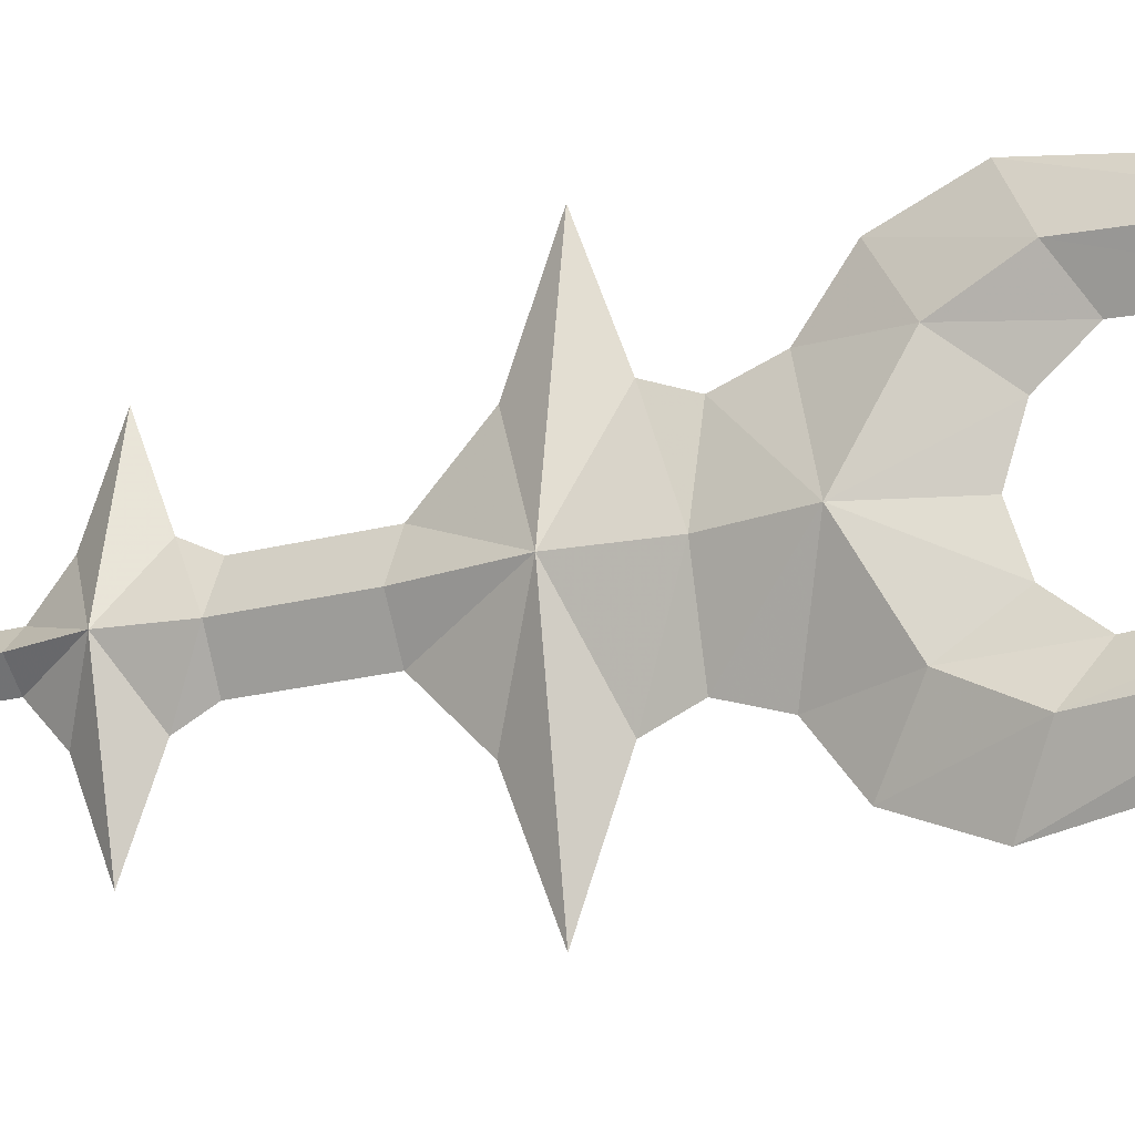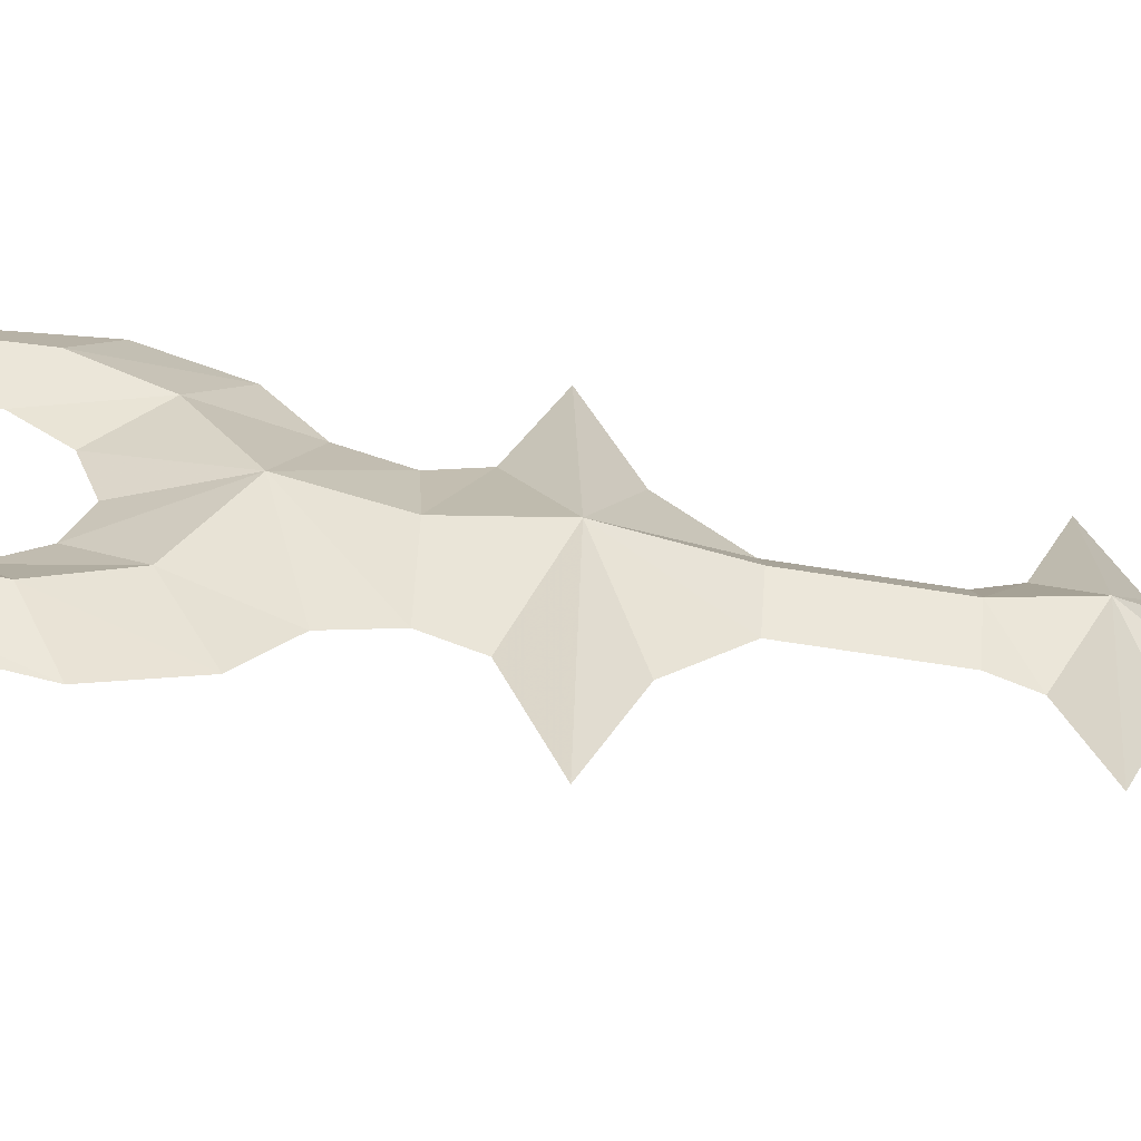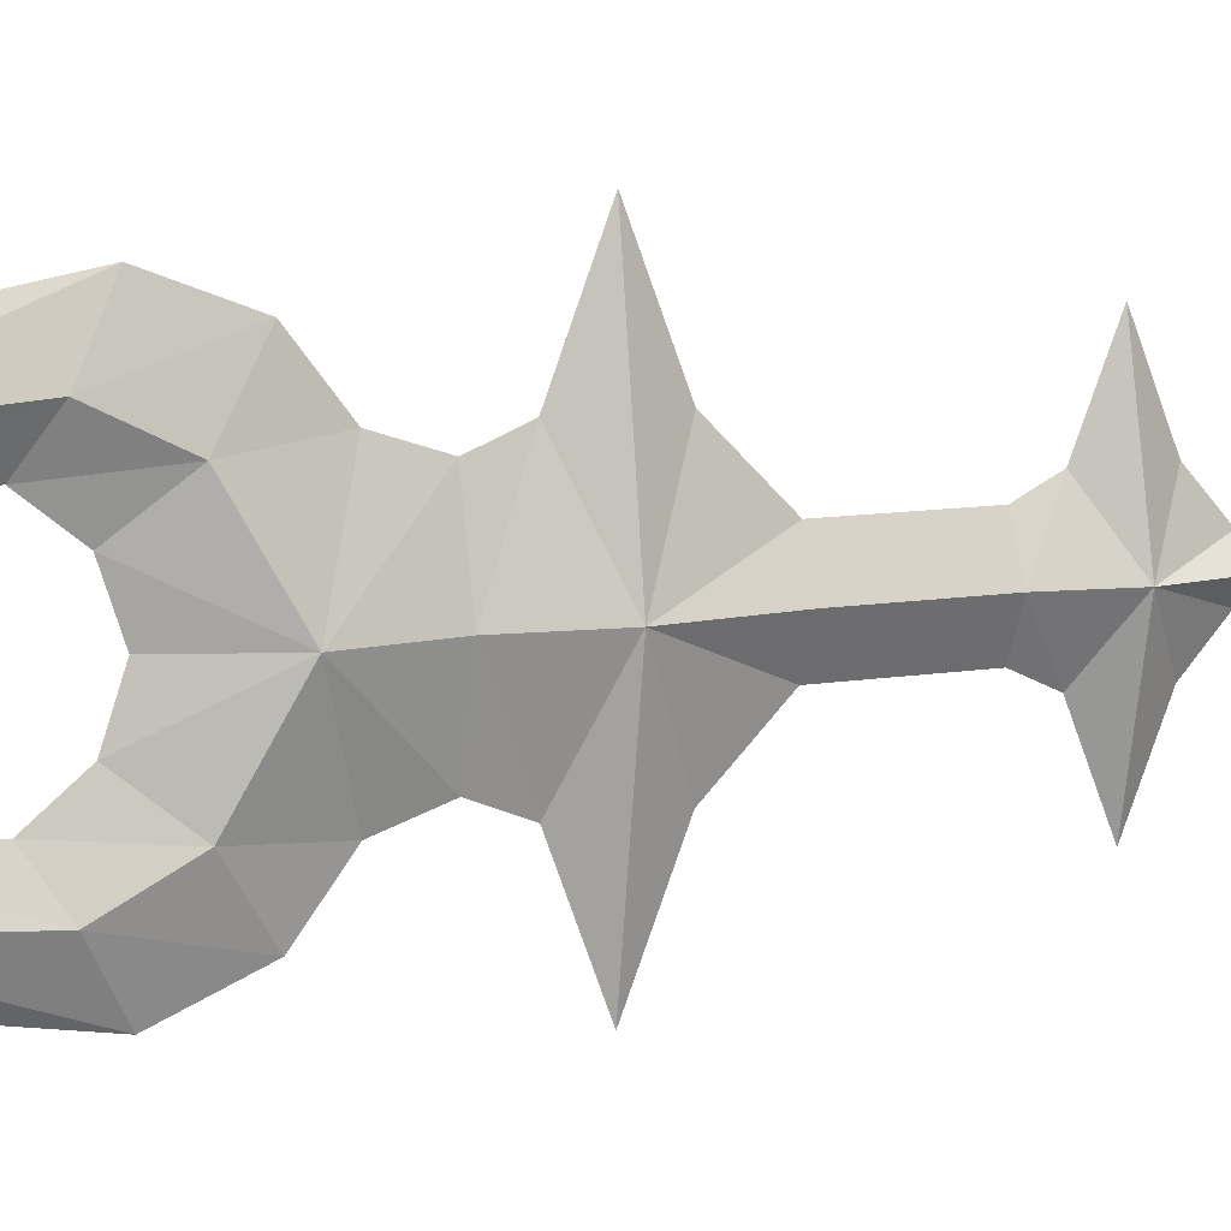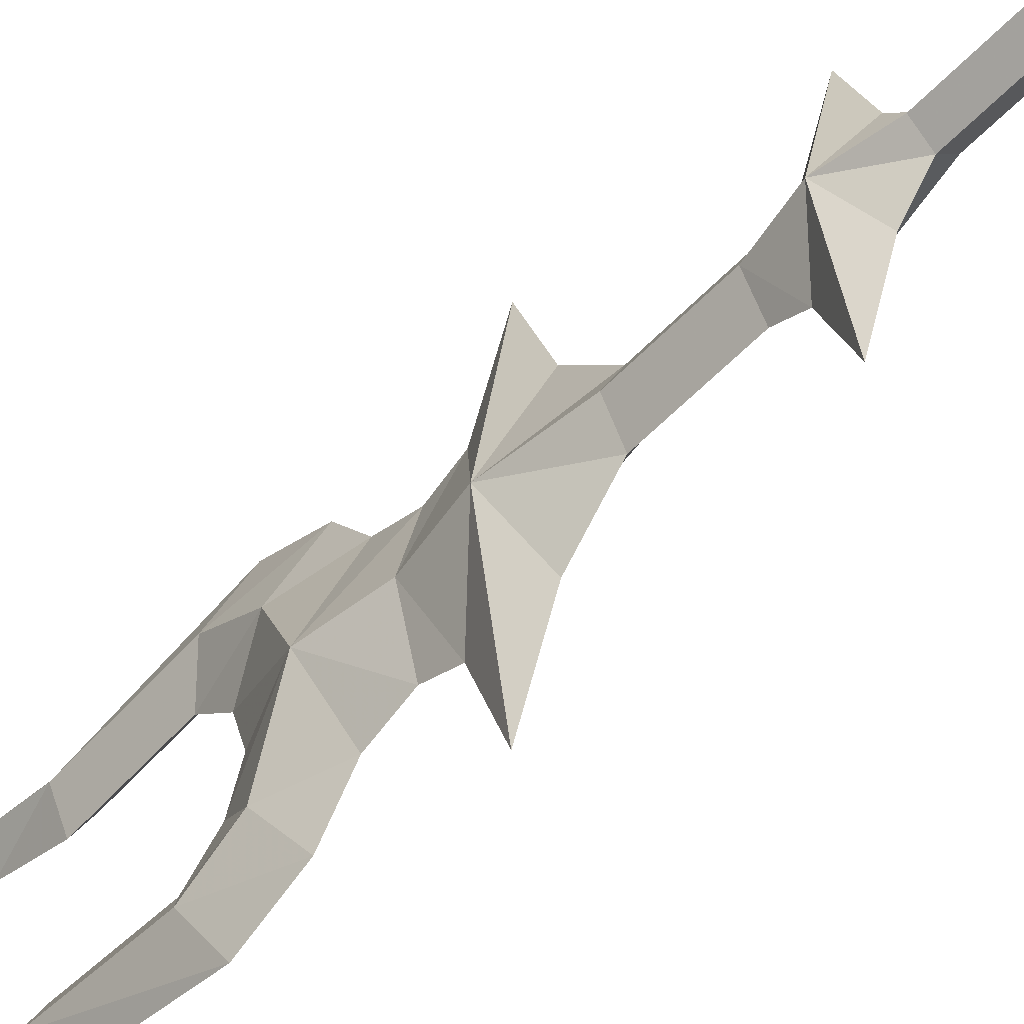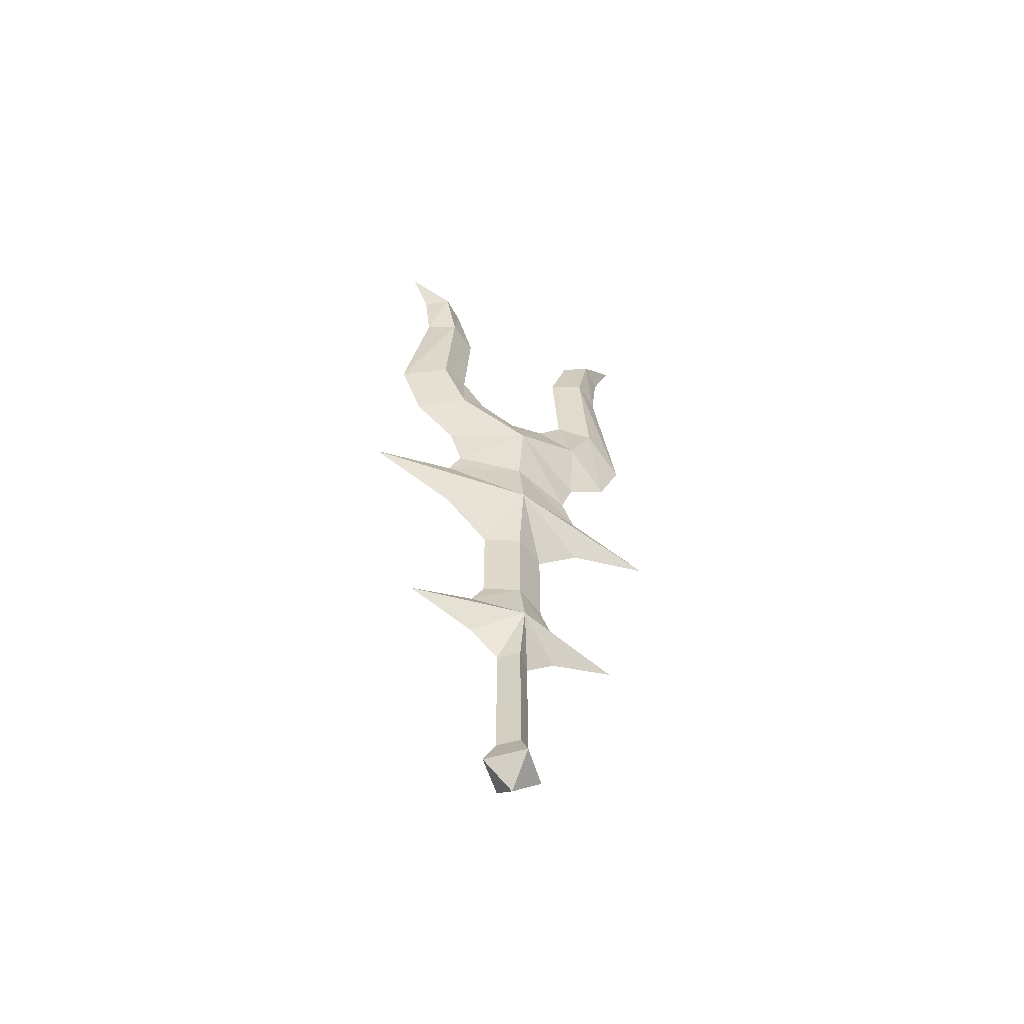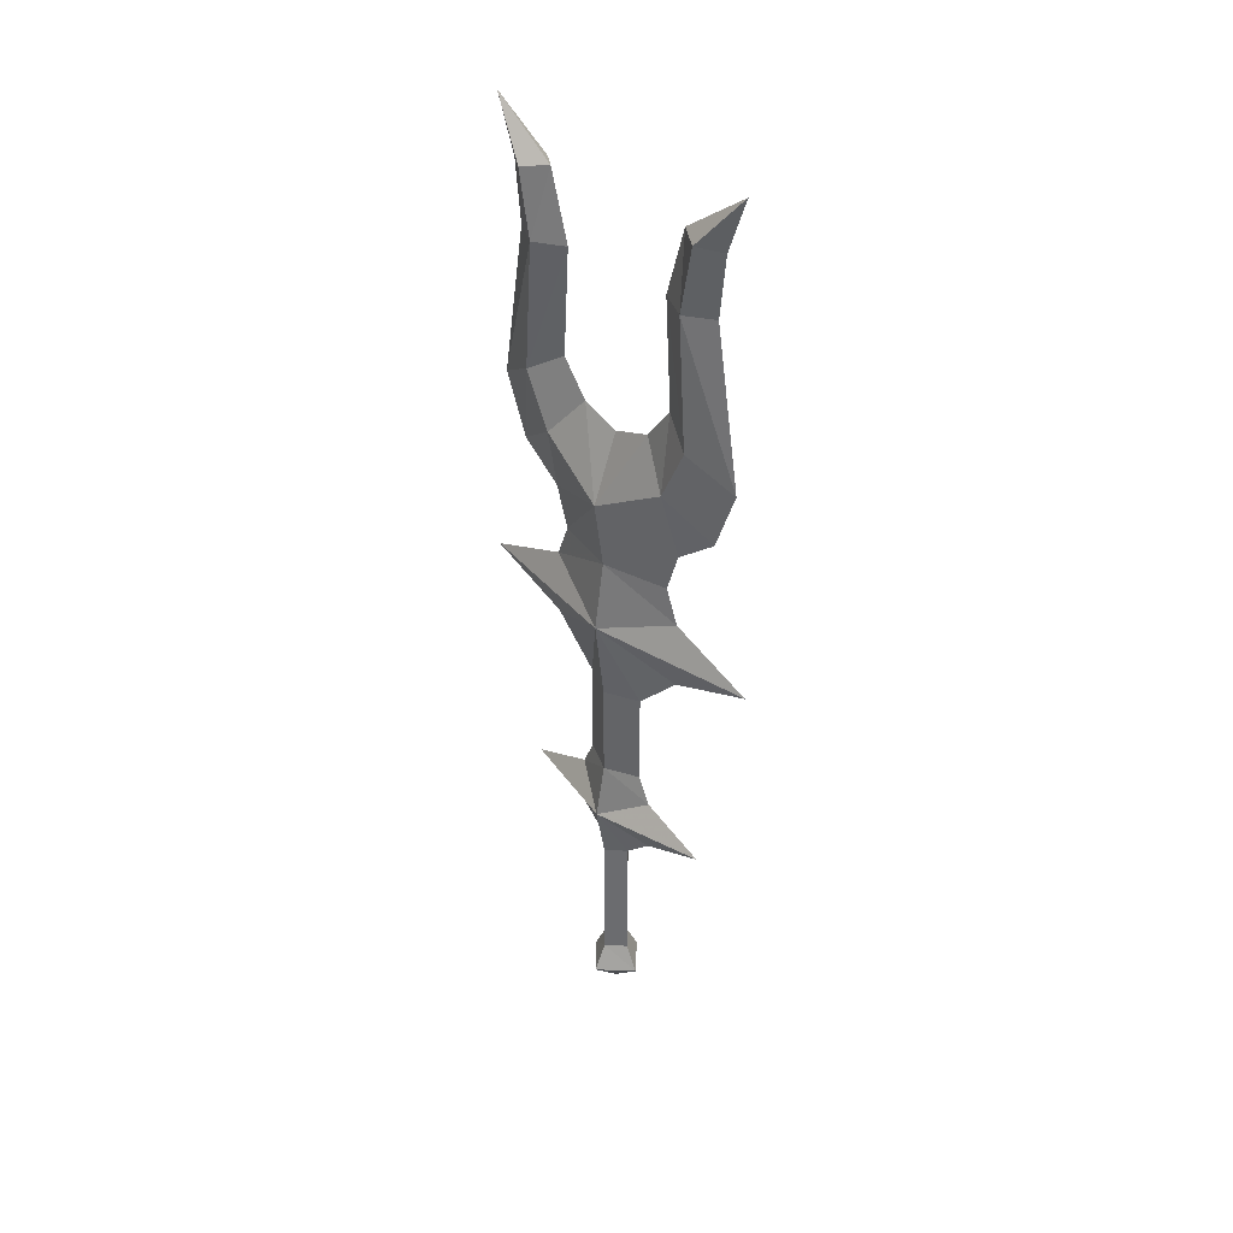
<metadata>
{"format":"obj","ext":"obj","renderer":"f3d","projection":"perspective","resolution":1024,"background":"white","views":[{"elev":-18.0,"azim":119.0,"up":"+Z"},{"elev":-59.9,"azim":-99.6,"up":"+Z"},{"elev":9.8,"azim":-114.5,"up":"+Z"},{"elev":-51.2,"azim":-40.9,"up":"+Z"},{"elev":-58.1,"azim":61.6,"up":"+Y"},{"elev":35.9,"azim":-42.8,"up":"+Y"}]}
</metadata>
<code>
o heavyblade08_1
v -0.0058 0.438 0.0464
v -0.0058 0.478 0.1464
v -0.0445 0.478 -0.0236
v -0.0058 0.518 0.0464
v -0.0295 0.558 -0.0236
v -0.0058 0.518 -0.0924
v -0.0058 0.558 -0.0736
v -0.0058 0.7668 0.0964
v -0.0058 0.8168 0.2264
v -0.0445 0.8168 -0.0236
v -0.0058 0.8668 0.0964
v -0.0295 0.9168 -0.0236
v -0.0058 0.8668 -0.1424
v -0.0058 0.9168 -0.1224
v -0.0058 1.437 0.1664
v -0.0058 1.517 0.1964
v -0.0295 1.442 0.1326
v -0.0058 1.447 0.0964
v -0.0495 0.1593 -0.0236
v -0.0058 0.1193 -0.0236
v -0.0058 0.1593 0.0214
v -0.0058 0.1593 -0.0686
v -0.0295 0.1993 -0.0236
v -0.0058 0.398 0.0014
v -0.0295 0.398 -0.0236
v -0.0058 0.398 -0.0486
v -0.0058 0.438 -0.0924
v -0.0058 0.1993 0.0014
v -0.0058 0.558 0.0264
v -0.0295 0.698 -0.0236
v -0.0058 0.698 -0.0736
v -0.0058 0.6968 0.0264
v -0.0058 0.7668 -0.1424
v -0.0058 0.9168 0.0764
v -0.0445 1.017 -0.0236
v -0.0058 0.978 -0.1424
v -0.0058 0.9768 0.0964
v -0.0295 1.077 0.0864
v -0.0058 1.027 0.1614
v -0.0058 1.137 0.0364
v -0.0058 1.117 -0.0236
v -0.0295 1.157 0.1264
v -0.0058 1.117 0.1964
v -0.0058 1.187 0.0764
v -0.0295 1.345 0.1139
v -0.0058 1.347 0.1564
v -0.0058 1.347 0.0664
v -0.0058 0.1993 -0.0486
v -0.0058 0.478 -0.1924
v -0.0058 0.818 -0.2724
v -0.0058 1.517 -0.2424
v -0.0058 1.437 -0.2124
v -0.0295 1.442 -0.1774
v -0.0058 1.447 -0.1424
v -0.0295 1.077 -0.1324
v -0.0058 1.027 -0.2061
v -0.0058 1.137 -0.0824
v -0.0295 1.157 -0.1724
v -0.0058 1.117 -0.2424
v -0.0058 1.187 -0.1224
v -0.0295 1.345 -0.1586
v -0.0058 1.347 -0.2024
v -0.0058 1.347 -0.1124
v 0.0342 0.478 -0.0236
v 0.0342 0.8168 -0.0236
v 0.0192 1.442 0.1326
v 0.0192 1.077 0.0864
v 0.0342 1.017 -0.0236
v 0.0192 1.157 0.1264
v 0.0192 1.345 0.1139
v 0.0192 0.1993 -0.0236
v 0.0192 0.558 -0.0236
v 0.0192 0.9168 -0.0236
v 0.0192 1.442 -0.1774
v 0.0392 0.1593 -0.0236
v 0.0192 0.398 -0.0236
v 0.0192 0.6968 -0.0236
v 0.0192 1.077 -0.1324
v 0.0192 1.157 -0.1724
v 0.0192 1.345 -0.1586
f 1 2 3
f 3 2 4
f 4 5 3
f 6 3 5
f 5 7 6
f 8 9 10
f 10 9 11
f 11 12 10
f 13 10 12
f 12 14 13
f 15 16 17
f 16 18 17
f 19 20 21
f 20 19 22
f 23 22 19
f 24 1 3
f 3 25 24
f 25 3 26
f 27 26 3
f 28 24 25
f 5 4 29
f 29 30 5
f 7 5 30
f 30 31 7
f 30 29 32
f 32 10 30
f 31 30 10
f 10 33 31
f 32 8 10
f 12 11 34
f 34 35 12
f 14 12 35
f 35 36 14
f 34 37 35
f 38 37 39
f 37 38 35
f 40 35 38
f 35 40 41
f 42 39 43
f 39 42 38
f 44 38 42
f 38 44 40
f 45 43 46
f 43 45 42
f 47 42 45
f 42 47 44
f 17 46 15
f 46 17 45
f 18 45 17
f 45 18 47
f 23 19 21
f 23 21 28
f 28 25 23
f 48 23 25
f 25 26 48
f 49 27 3
f 3 6 49
f 50 33 10
f 10 13 50
f 51 52 53
f 53 54 51
f 36 55 56
f 35 55 36
f 55 35 57
f 41 57 35
f 56 58 59
f 55 58 56
f 58 55 60
f 57 60 55
f 59 61 62
f 58 61 59
f 61 58 63
f 60 63 58
f 62 53 52
f 61 53 62
f 53 61 54
f 63 54 61
f 22 23 48
f 2 1 64
f 64 4 2
f 9 8 65
f 65 11 9
f 16 15 66
f 66 18 16
f 37 67 39
f 68 67 37
f 67 68 40
f 41 40 68
f 39 69 43
f 67 69 39
f 69 67 44
f 40 44 67
f 43 70 46
f 69 70 43
f 70 69 47
f 44 47 69
f 46 66 15
f 70 66 46
f 66 70 18
f 47 18 70
f 21 71 28
f 27 49 64
f 64 49 6
f 6 72 64
f 4 64 72
f 72 29 4
f 33 50 65
f 65 50 13
f 13 73 65
f 11 65 73
f 73 34 11
f 52 51 74
f 51 54 74
f 75 20 22
f 20 75 21
f 71 21 75
f 26 27 64
f 64 76 26
f 76 64 24
f 1 24 64
f 48 26 76
f 72 6 7
f 7 77 72
f 29 72 77
f 77 32 29
f 77 7 31
f 31 65 77
f 32 77 65
f 65 8 32
f 31 33 65
f 73 13 14
f 14 68 73
f 34 73 68
f 68 37 34
f 14 36 68
f 78 36 56
f 36 78 68
f 57 68 78
f 68 57 41
f 79 56 59
f 56 79 78
f 60 78 79
f 78 60 57
f 80 59 62
f 59 80 79
f 63 79 80
f 79 63 60
f 74 62 52
f 62 74 80
f 54 80 74
f 80 54 63
f 71 75 22
f 71 22 48
f 48 76 71
f 28 71 76
f 76 24 28

</code>
